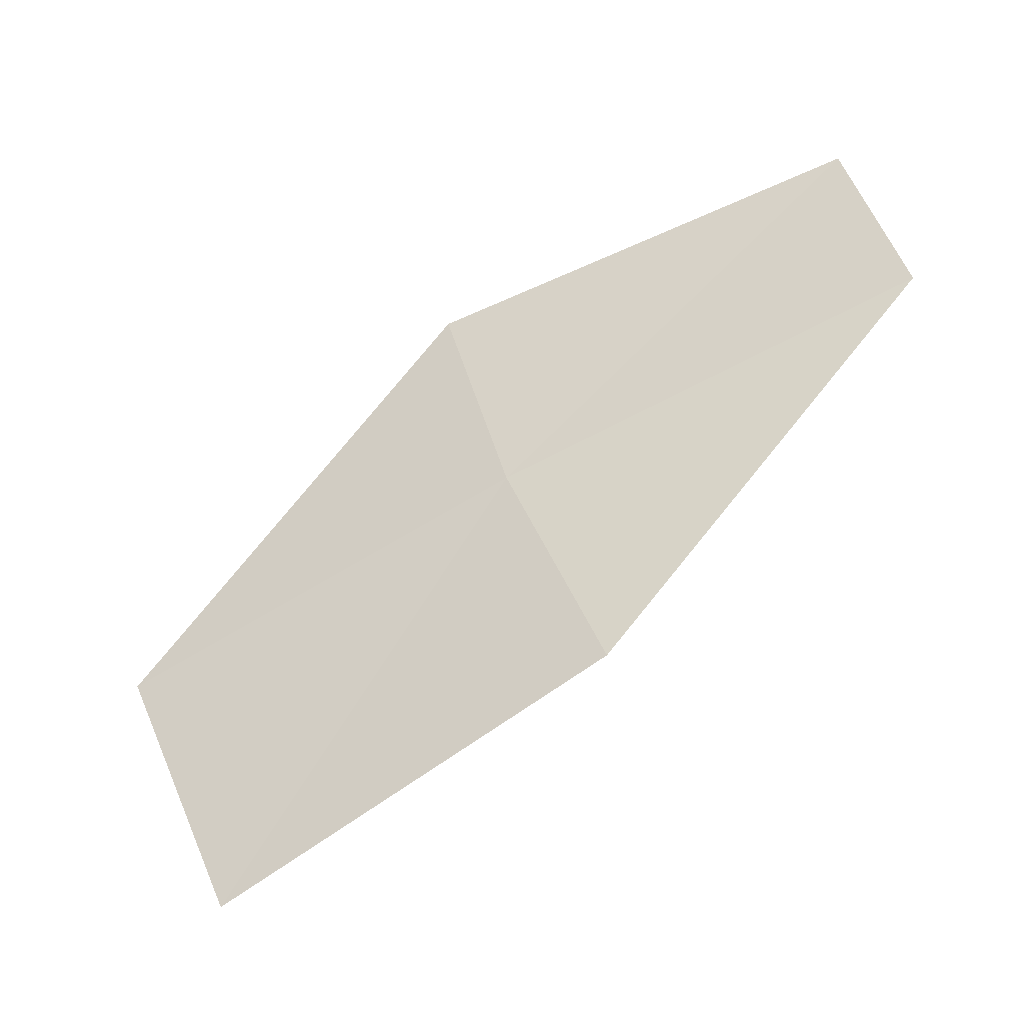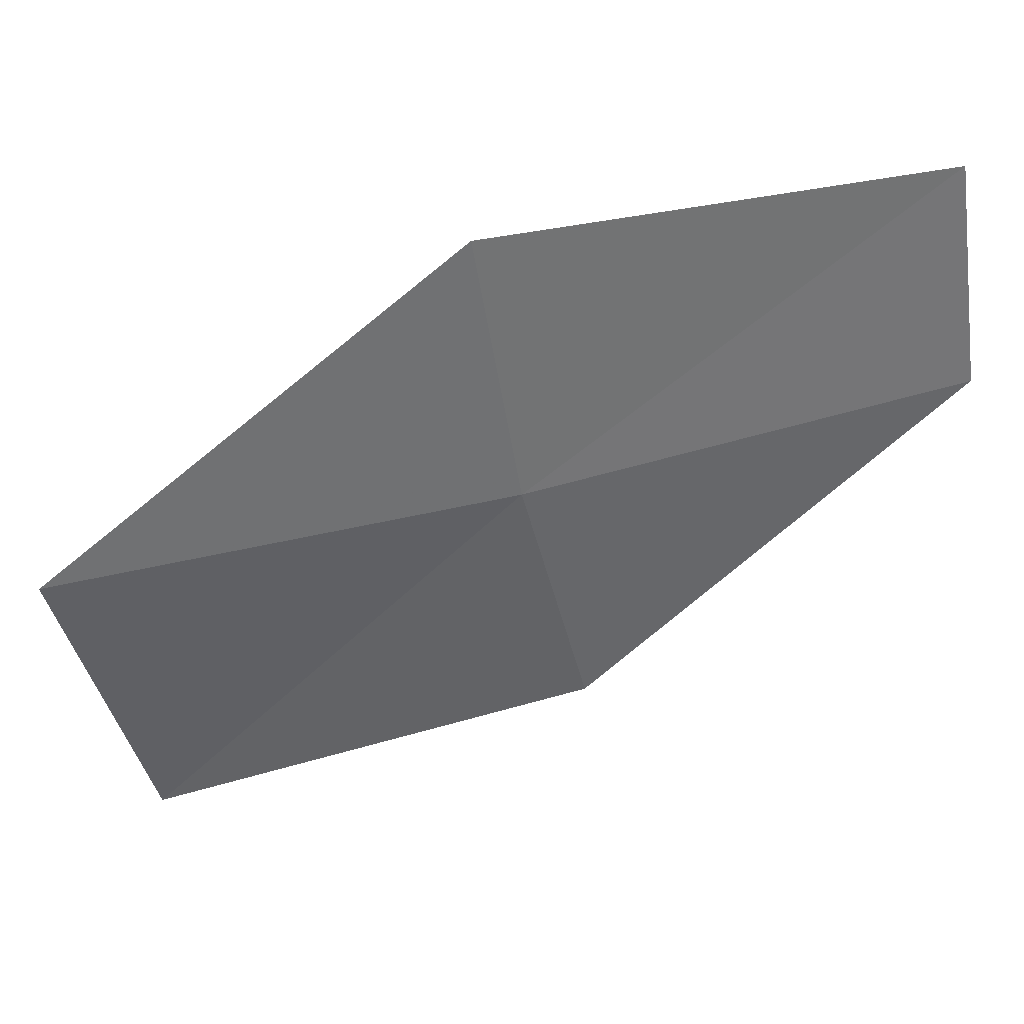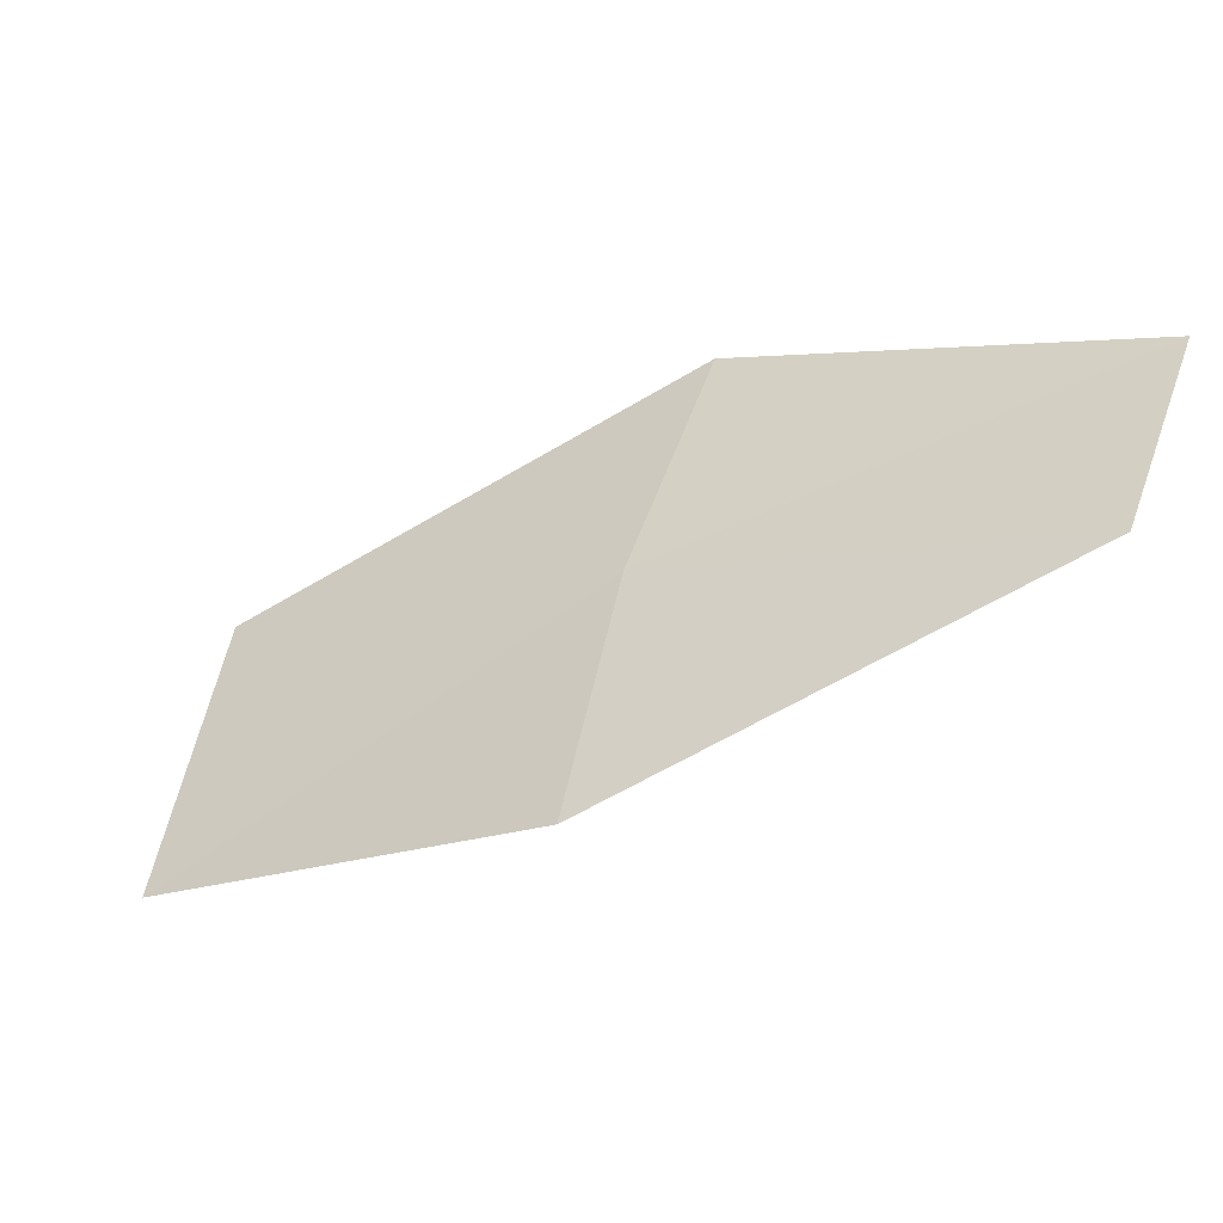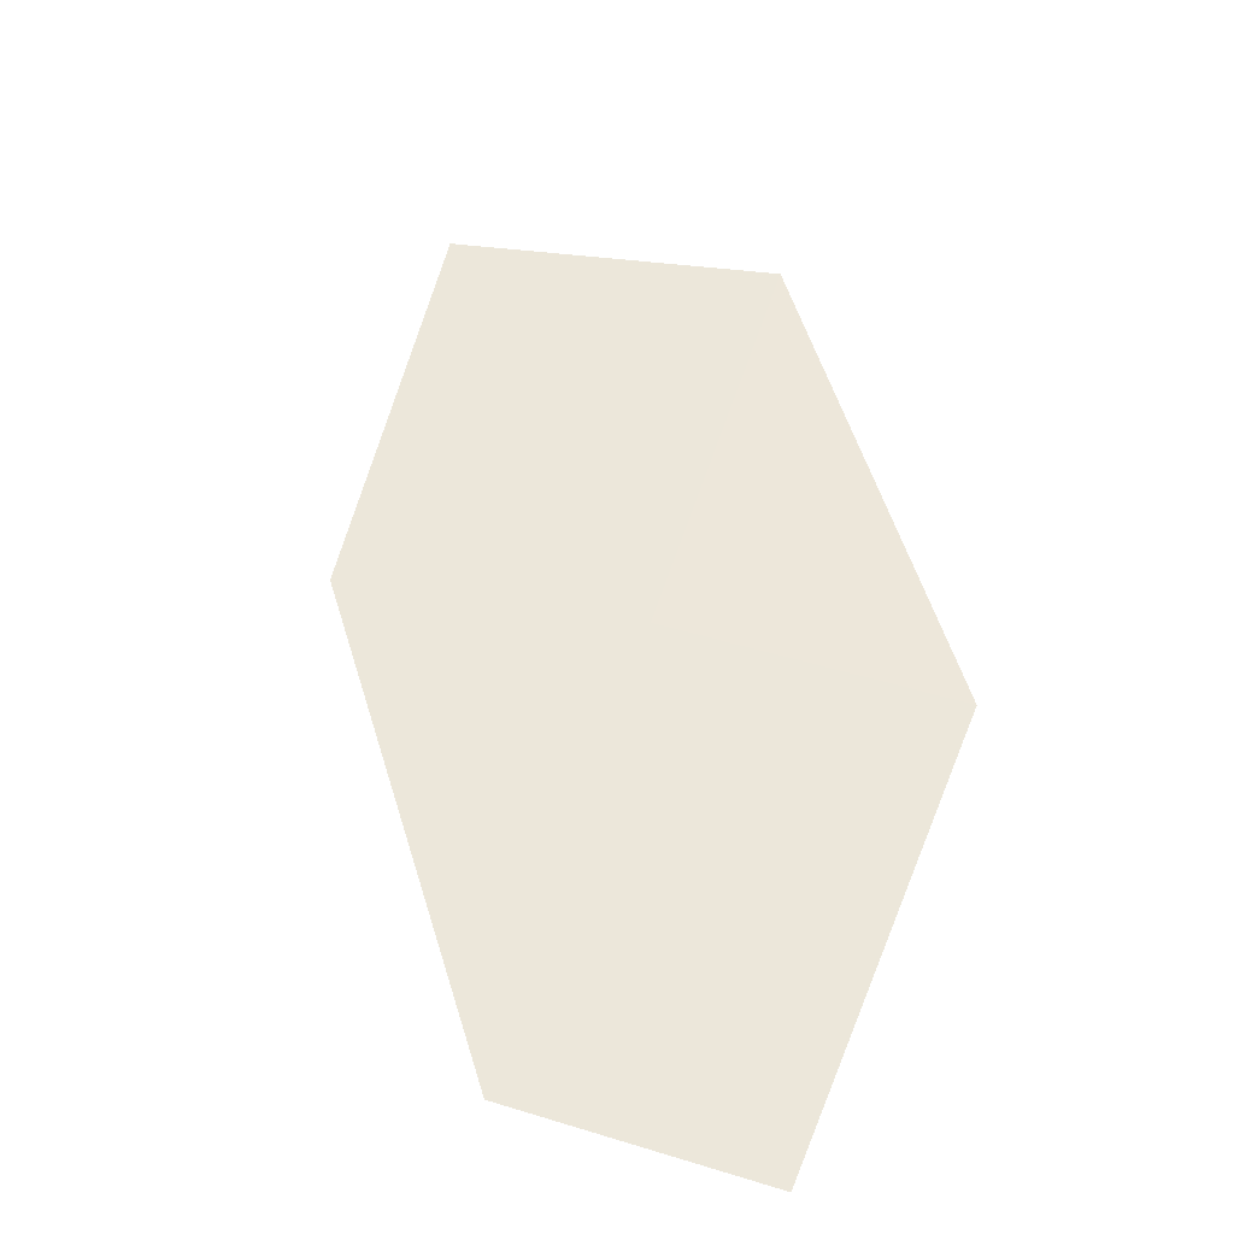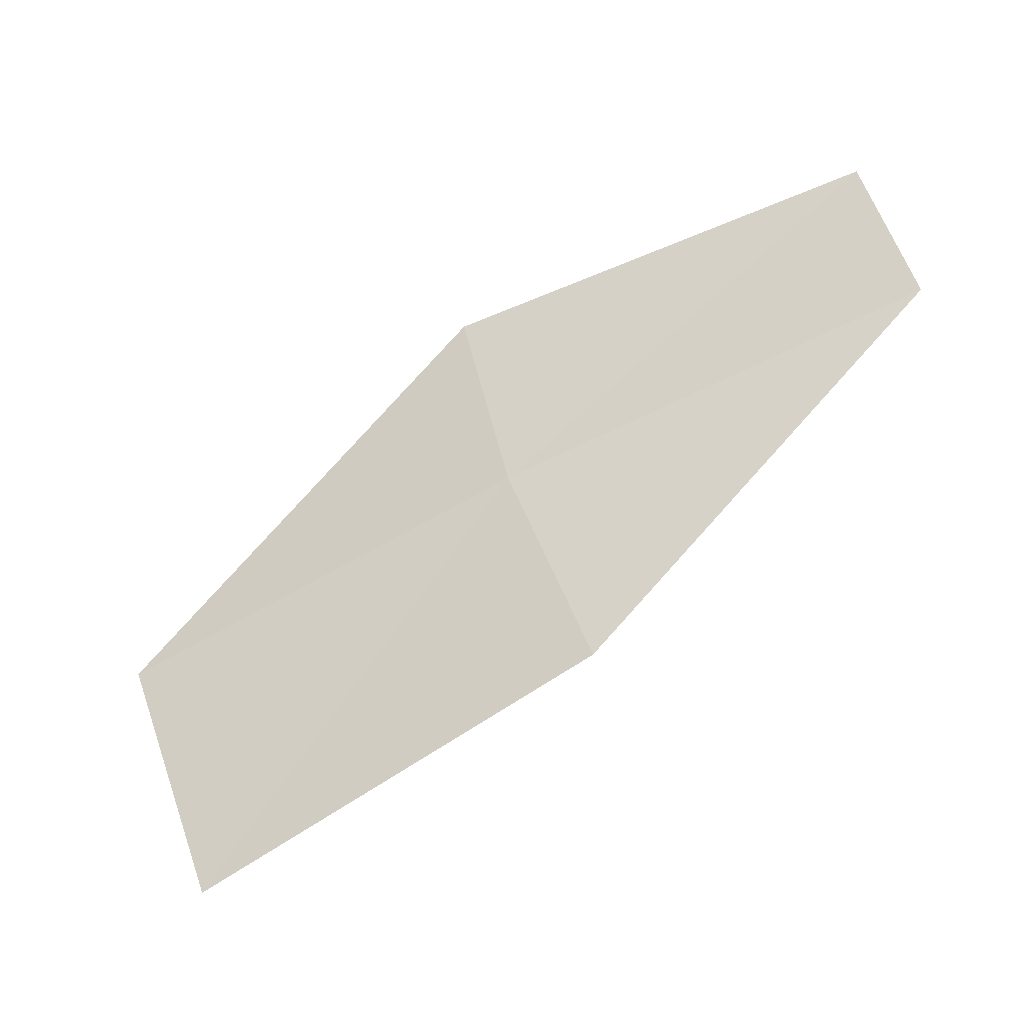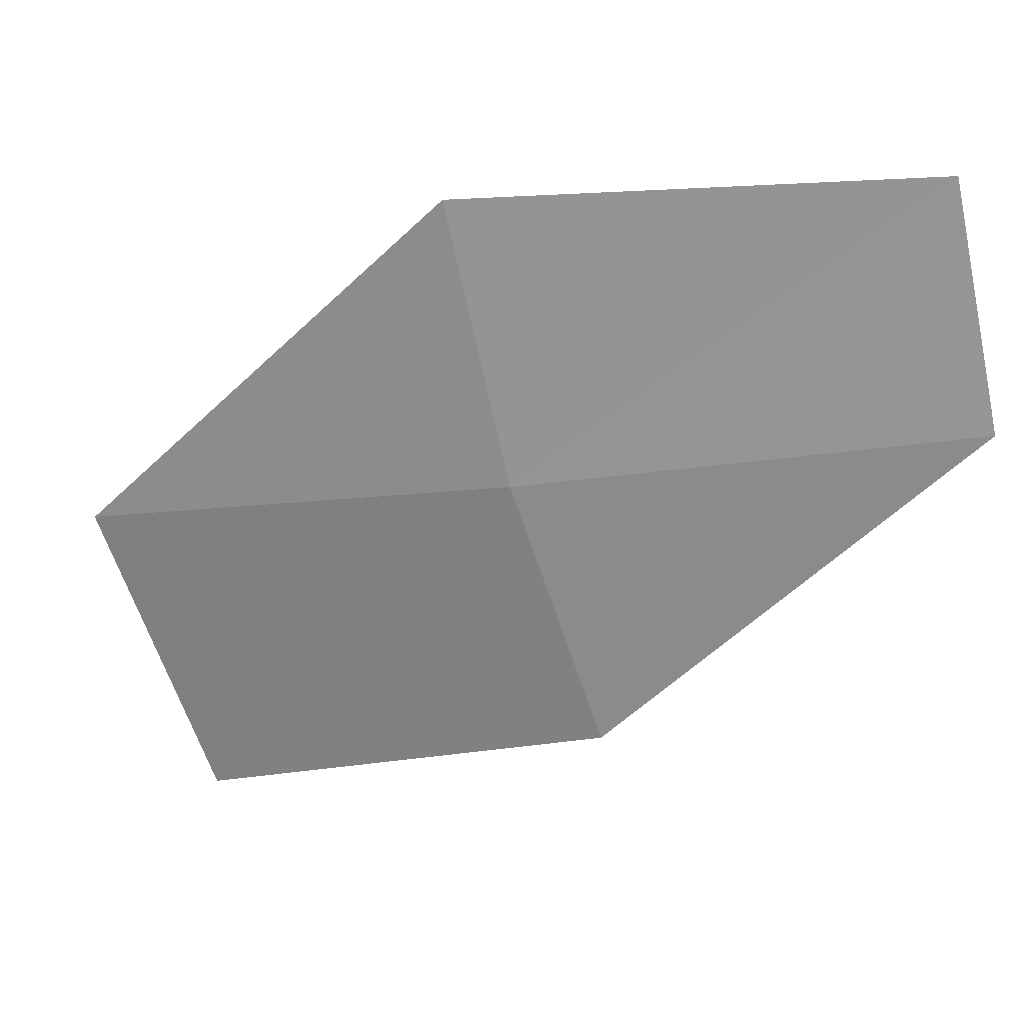
<metadata>
{"format":"obj","ext":"obj","renderer":"f3d","projection":"perspective","resolution":1024,"background":"white","views":[{"elev":38.7,"azim":-0.4,"up":"+Z"},{"elev":27.4,"azim":-38.7,"up":"+Y"},{"elev":46.7,"azim":31.0,"up":"+Z"},{"elev":79.6,"azim":117.9,"up":"+Z"},{"elev":37.5,"azim":2.9,"up":"+Z"},{"elev":12.2,"azim":-9.2,"up":"+Y"}]}
</metadata>
<code>
v 12.58 19.08 3.71
v 12.52 19.34 3.717
v 12.92 19.37 3.898
v 12.97 19.15 3.892
v 12.67 18.84 3.7
v 12.21 19.02 3.495
v 12.32 18.74 3.482
f 1 3 2
f 1 4 3
f 1 5 4
f 1 2 6
f 1 6 7
f 1 7 5

</code>
